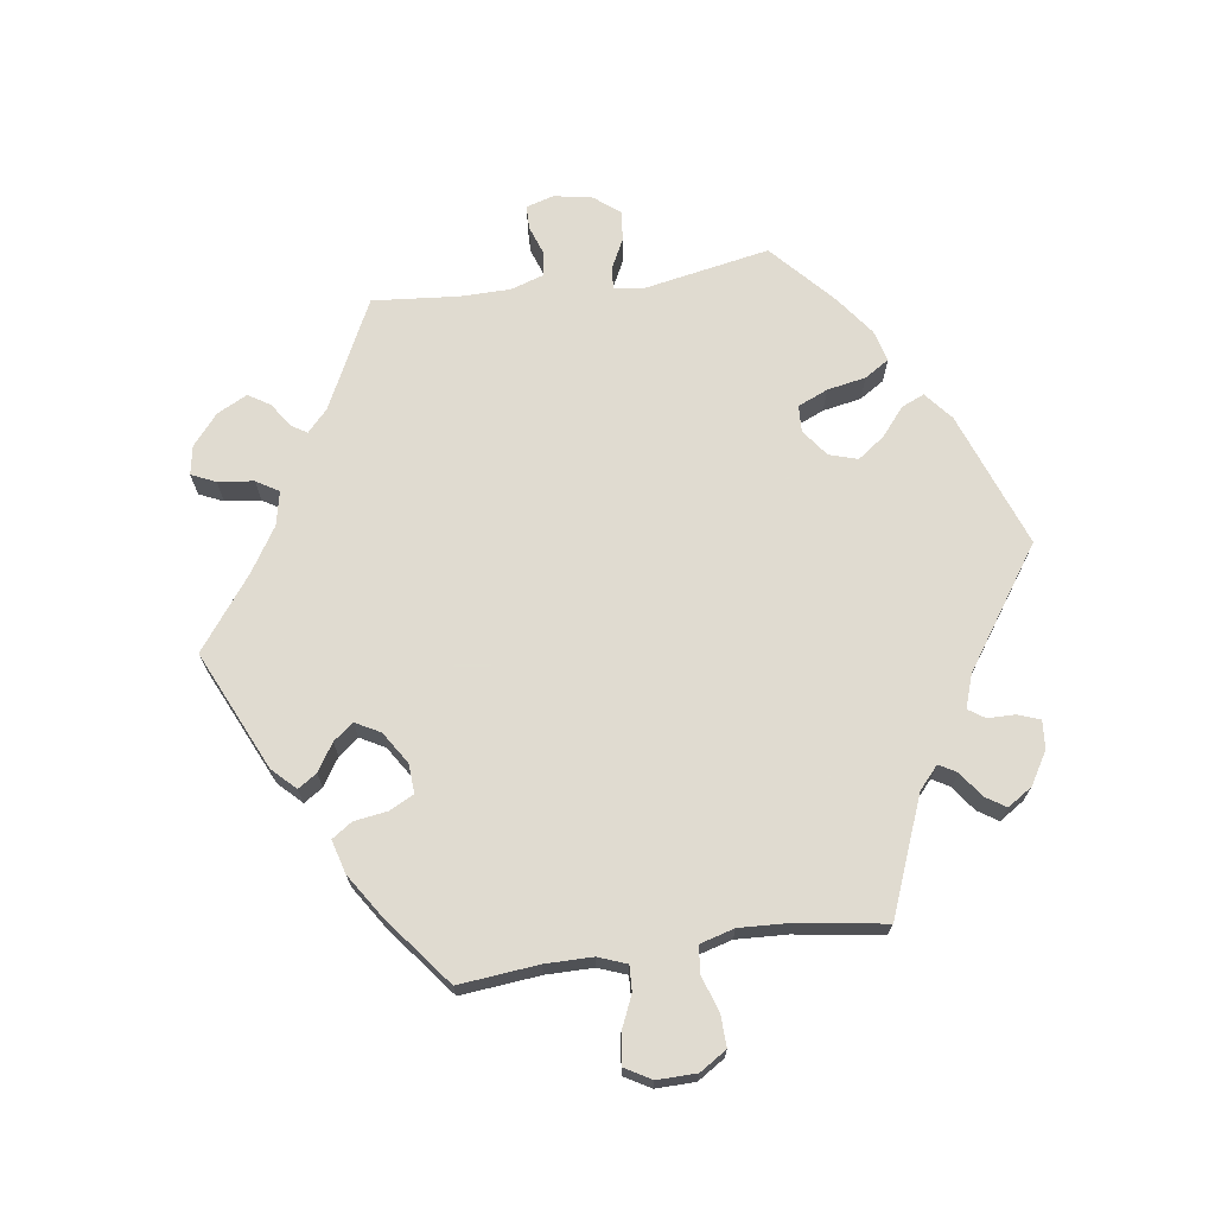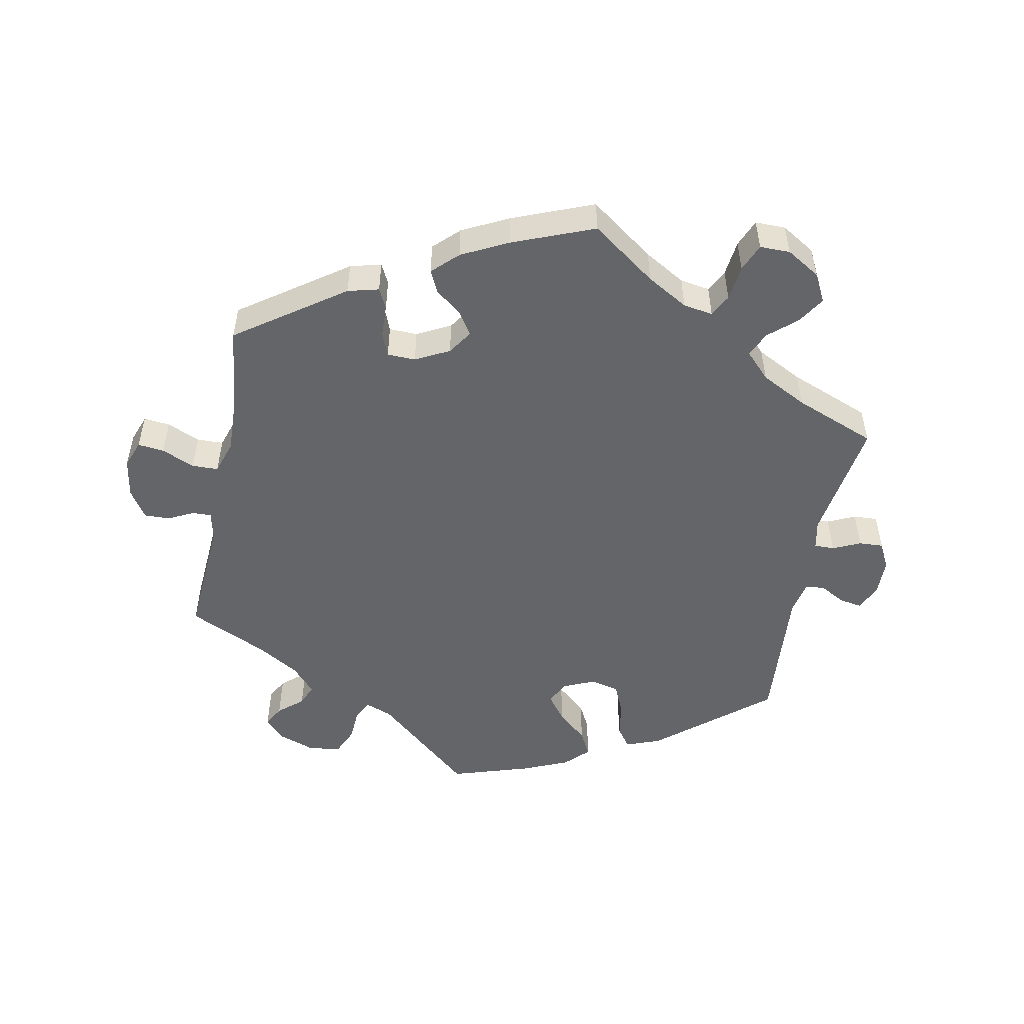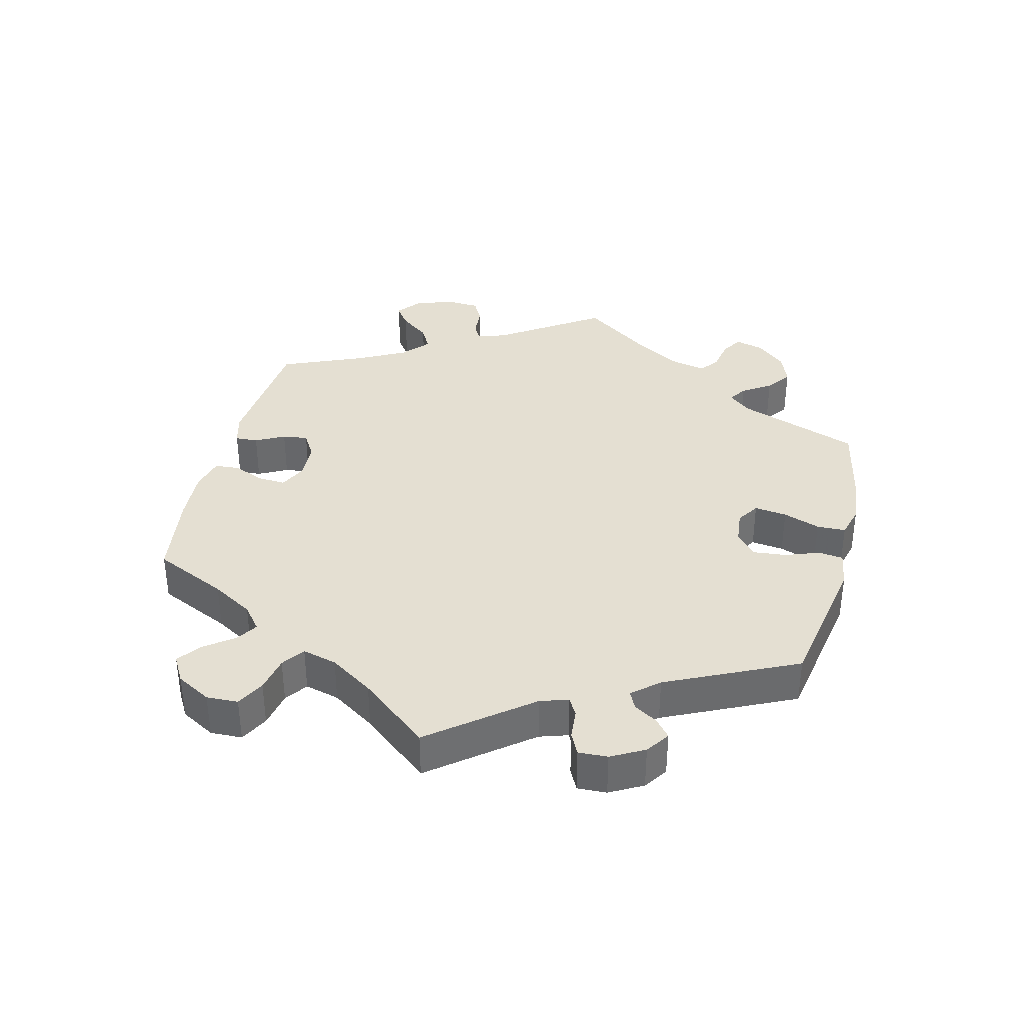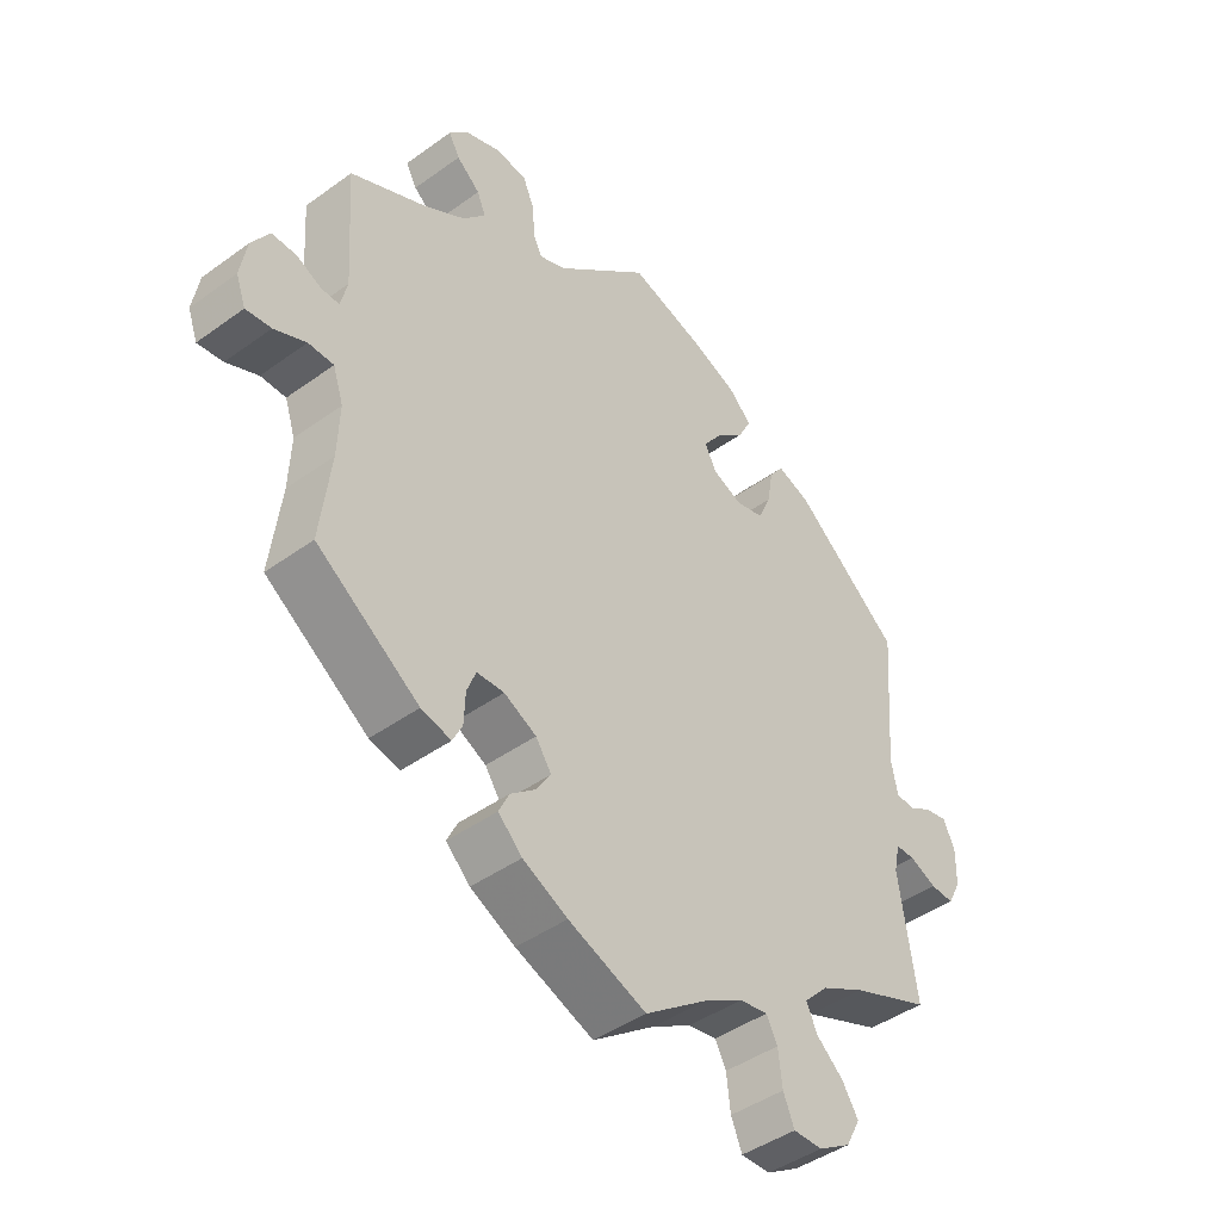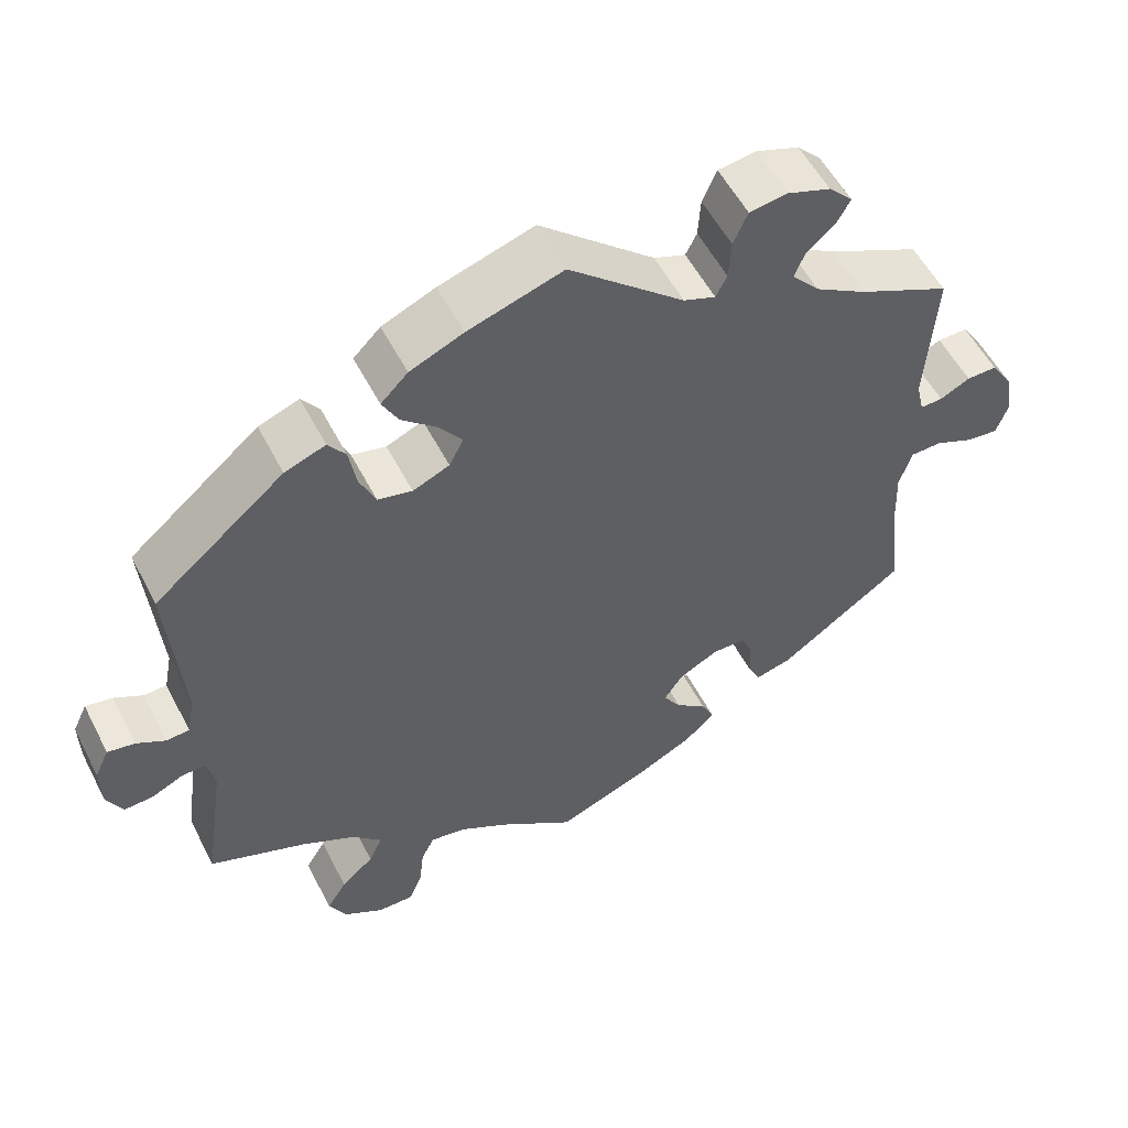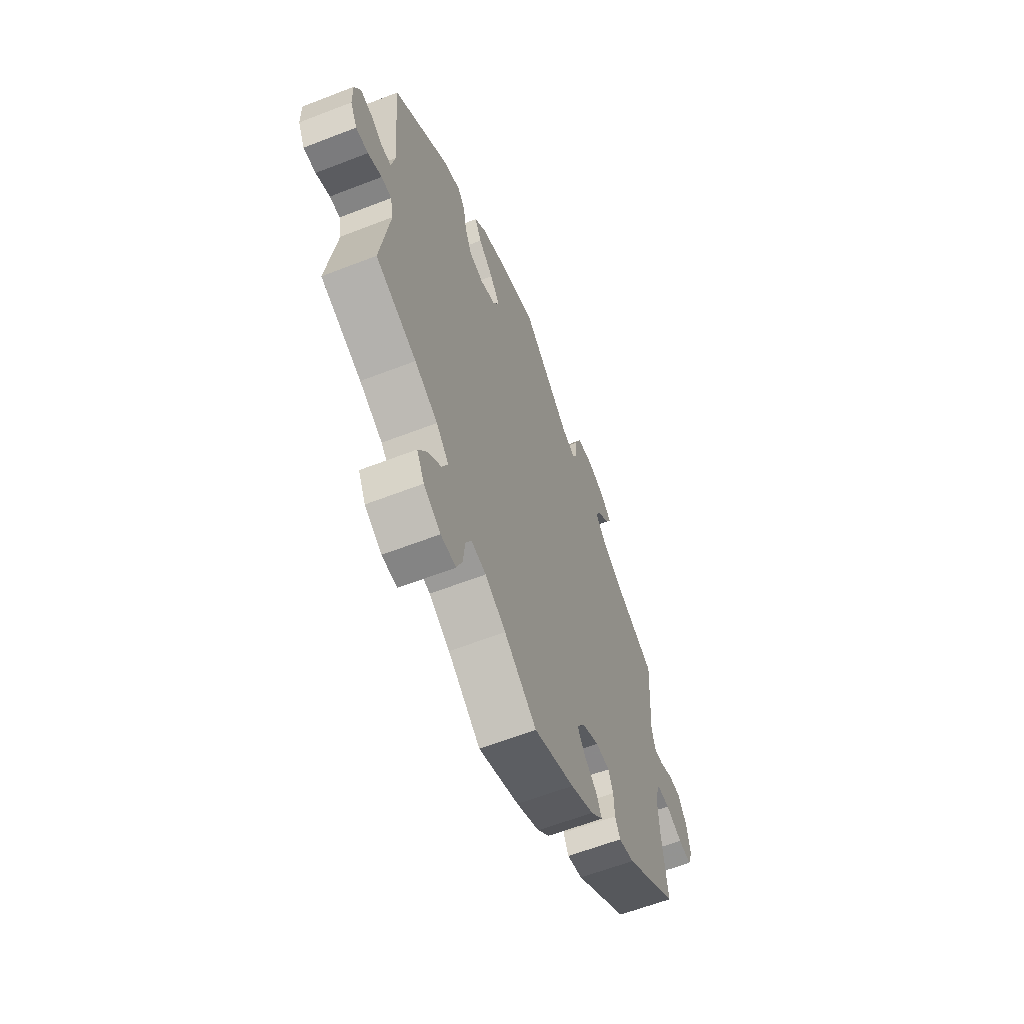
<metadata>
{"format":"obj","ext":"obj","renderer":"f3d","projection":"perspective","resolution":1024,"background":"white","views":[{"elev":69.8,"azim":-158.1,"up":"+Y"},{"elev":-51.4,"azim":168.8,"up":"+Y"},{"elev":37.1,"azim":-105.8,"up":"+Y"},{"elev":-43.8,"azim":130.4,"up":"+Z"},{"elev":54.6,"azim":-26.9,"up":"+Z"},{"elev":-61.4,"azim":-68.4,"up":"+Z"}]}
</metadata>
<code>
v 0.342 0.07 -0.401
v 0.296 0.07 -0.413
v 0.281 0.07 -0.383
v 0.279 0.07 -0.335
v 0.265 0.07 -0.3
v 0.223 0.07 -0.299
v 0.173 0.07 -0.325
v 0.149 0.07 -0.361
v 0.171 0.07 -0.395
v 0.21 0.07 -0.426
v 0.226 0.07 -0.459
v 0.189 0.07 -0.495
v 0.12 0.07 -0.53
v 0 0.07 -0.578
v -0.096 0.07 -0.509
v -0.157 0.07 -0.474
v -0.201 0.07 -0.467
v -0.218 0.07 -0.5
v -0.224 0.07 -0.553
v -0.241 0.07 -0.594
v -0.286 0.07 -0.594
v -0.336 0.07 -0.564
v -0.358 0.07 -0.522
v -0.333 0.07 -0.482
v -0.292 0.07 -0.446
v -0.275 0.07 -0.409
v -0.312 0.07 -0.371
v -0.38 0.07 -0.336
v -0.501 0.07 -0.289
v -0.474 0.07 -0.106
v -0.483 0.07 -0.063
v -0.513 0.07 -0.063
v -0.554 0.07 -0.082
v -0.59 0.07 -0.084
v -0.61 0.07 -0.045
v -0.611 0.07 0.011
v -0.593 0.07 0.049
v -0.559 0.07 0.043
v -0.523 0.07 0.023
v -0.494 0.07 0.025
v -0.484 0.07 0.076
v -0.501 0.07 0.289
v -0.337 0.07 0.426
v -0.286 0.07 0.445
v -0.264 0.07 0.415
v -0.255 0.07 0.362
v -0.235 0.07 0.317
v -0.192 0.07 0.307
v -0.146 0.07 0.327
v -0.128 0.07 0.362
v -0.157 0.07 0.401
v -0.201 0.07 0.439
v -0.221 0.07 0.477
v -0.187 0.07 0.511
v -0.12 0.07 0.54
v -0.001 0.07 0.578
v 0.144 0.07 0.453
v 0.184 0.07 0.438
v 0.198 0.07 0.466
v 0.201 0.07 0.516
v 0.219 0.07 0.557
v 0.267 0.07 0.564
v 0.321 0.07 0.545
v 0.351 0.07 0.514
v 0.334 0.07 0.483
v 0.298 0.07 0.452
v 0.285 0.07 0.42
v 0.32 0.07 0.381
v 0.384 0.07 0.343
v 0.5 0.07 0.289
v 0.488 0.07 0.109
v 0.498 0.07 0.066
v 0.526 0.07 0.067
v 0.564 0.07 0.086
v 0.602 0.07 0.087
v 0.629 0.07 0.045
v 0.639 0.07 -0.013
v 0.624 0.07 -0.054
v 0.585 0.07 -0.05
v 0.536 0.07 -0.029
v 0.497 0.07 -0.03
v 0.481 0.07 -0.079
v 0.484 0.07 -0.157
v 0.5 0.07 -0.289
v 0.342 0 -0.401
v 0.296 0 -0.413
v 0.281 0 -0.383
v 0.279 0 -0.335
v 0.265 0 -0.3
v 0.223 0 -0.299
v 0.173 0 -0.325
v 0.149 0 -0.361
v 0.171 0 -0.395
v 0.21 0 -0.426
v 0.226 0 -0.459
v 0.189 0 -0.495
v 0.12 0 -0.53
v 0 0 -0.578
v -0.096 0 -0.509
v -0.157 0 -0.474
v -0.201 0 -0.467
v -0.218 0 -0.5
v -0.224 0 -0.553
v -0.241 0 -0.594
v -0.286 0 -0.594
v -0.336 0 -0.564
v -0.358 0 -0.522
v -0.333 0 -0.482
v -0.292 0 -0.446
v -0.275 0 -0.409
v -0.312 0 -0.371
v -0.38 0 -0.336
v -0.501 0 -0.289
v -0.474 0 -0.106
v -0.483 0 -0.063
v -0.513 0 -0.063
v -0.554 0 -0.082
v -0.59 0 -0.084
v -0.61 0 -0.045
v -0.611 0 0.011
v -0.593 0 0.049
v -0.559 0 0.043
v -0.523 0 0.023
v -0.494 0 0.025
v -0.484 0 0.076
v -0.501 0 0.289
v -0.337 0 0.426
v -0.286 0 0.445
v -0.264 0 0.415
v -0.255 0 0.362
v -0.235 0 0.317
v -0.192 0 0.307
v -0.146 0 0.327
v -0.128 0 0.362
v -0.157 0 0.401
v -0.201 0 0.439
v -0.221 0 0.477
v -0.187 0 0.511
v -0.12 0 0.54
v -0.001 0 0.578
v 0.144 0 0.453
v 0.184 0 0.438
v 0.198 0 0.466
v 0.201 0 0.516
v 0.219 0 0.557
v 0.267 0 0.564
v 0.321 0 0.545
v 0.351 0 0.514
v 0.334 0 0.483
v 0.298 0 0.452
v 0.285 0 0.42
v 0.32 0 0.381
v 0.384 0 0.343
v 0.5 0 0.289
v 0.488 0 0.109
v 0.498 0 0.066
v 0.526 0 0.067
v 0.564 0 0.086
v 0.602 0 0.087
v 0.629 0 0.045
v 0.639 0 -0.013
v 0.624 0 -0.054
v 0.585 0 -0.05
v 0.536 0 -0.029
v 0.497 0 -0.03
v 0.481 0 -0.079
v 0.484 0 -0.157
v 0.5 0 -0.289
f 83 84 1 2
f 82 83 2 3
f 81 82 3 4
f 77 78 79 80
f 77 80 81
f 76 77 81
f 73 74 75 76
f 72 73 76 81
f 71 72 81 4
f 69 70 71 4
f 63 64 65 66
f 63 66 67
f 62 63 67
f 59 60 61 62
f 58 59 62 67
f 54 55 56 57
f 54 57 58
f 51 52 53 54
f 50 51 54 58
f 49 50 58 67
f 43 44 45 46
f 41 42 43 46
f 40 41 46 47
f 36 37 38 39
f 36 39 40
f 35 36 40
f 32 33 34 35
f 31 32 35 40
f 30 31 40 47
f 28 29 30 47
f 22 23 24 25
f 22 25 26
f 21 22 26
f 18 19 20 21
f 17 18 21 26
f 16 17 26 27
f 12 13 14 15
f 12 15 16 27
f 9 10 11 12
f 8 9 12 27
f 68 69 4 5
f 48 49 67 68
f 48 68 5 6
f 47 48 6 7
f 27 28 47
f 7 8 27 47
f 86 85 168 167
f 87 86 167 166
f 88 87 166 165
f 164 163 162 161
f 165 164 161
f 165 161 160
f 160 159 158 157
f 165 160 157 156
f 88 165 156 155
f 88 155 154 153
f 150 149 148 147
f 151 150 147
f 151 147 146
f 146 145 144 143
f 151 146 143 142
f 141 140 139 138
f 142 141 138
f 138 137 136 135
f 142 138 135 134
f 151 142 134 133
f 130 129 128 127
f 130 127 126 125
f 131 130 125 124
f 123 122 121 120
f 124 123 120
f 124 120 119
f 119 118 117 116
f 124 119 116 115
f 131 124 115 114
f 131 114 113 112
f 109 108 107 106
f 110 109 106
f 110 106 105
f 105 104 103 102
f 110 105 102 101
f 111 110 101 100
f 99 98 97 96
f 111 100 99 96
f 96 95 94 93
f 111 96 93 92
f 89 88 153 152
f 152 151 133 132
f 90 89 152 132
f 91 90 132 131
f 131 112 111
f 131 111 92 91
f 1 85 86 2
f 2 86 87 3
f 3 87 88 4
f 4 88 89 5
f 5 89 90 6
f 6 90 91 7
f 7 91 92 8
f 8 92 93 9
f 9 93 94 10
f 10 94 95 11
f 11 95 96 12
f 12 96 97 13
f 13 97 98 14
f 14 98 99 15
f 15 99 100 16
f 16 100 101 17
f 17 101 102 18
f 18 102 103 19
f 19 103 104 20
f 20 104 105 21
f 21 105 106 22
f 22 106 107 23
f 23 107 108 24
f 24 108 109 25
f 25 109 110 26
f 26 110 111 27
f 27 111 112 28
f 28 112 113 29
f 29 113 114 30
f 30 114 115 31
f 31 115 116 32
f 32 116 117 33
f 33 117 118 34
f 34 118 119 35
f 35 119 120 36
f 36 120 121 37
f 37 121 122 38
f 38 122 123 39
f 39 123 124 40
f 40 124 125 41
f 41 125 126 42
f 42 126 127 43
f 43 127 128 44
f 44 128 129 45
f 45 129 130 46
f 46 130 131 47
f 47 131 132 48
f 48 132 133 49
f 49 133 134 50
f 50 134 135 51
f 51 135 136 52
f 52 136 137 53
f 53 137 138 54
f 54 138 139 55
f 55 139 140 56
f 56 140 141 57
f 57 141 142 58
f 58 142 143 59
f 59 143 144 60
f 60 144 145 61
f 61 145 146 62
f 62 146 147 63
f 63 147 148 64
f 64 148 149 65
f 65 149 150 66
f 66 150 151 67
f 67 151 152 68
f 68 152 153 69
f 69 153 154 70
f 70 154 155 71
f 71 155 156 72
f 72 156 157 73
f 73 157 158 74
f 74 158 159 75
f 75 159 160 76
f 76 160 161 77
f 77 161 162 78
f 78 162 163 79
f 79 163 164 80
f 80 164 165 81
f 81 165 166 82
f 82 166 167 83
f 83 167 168 84
f 84 168 85 1

</code>
